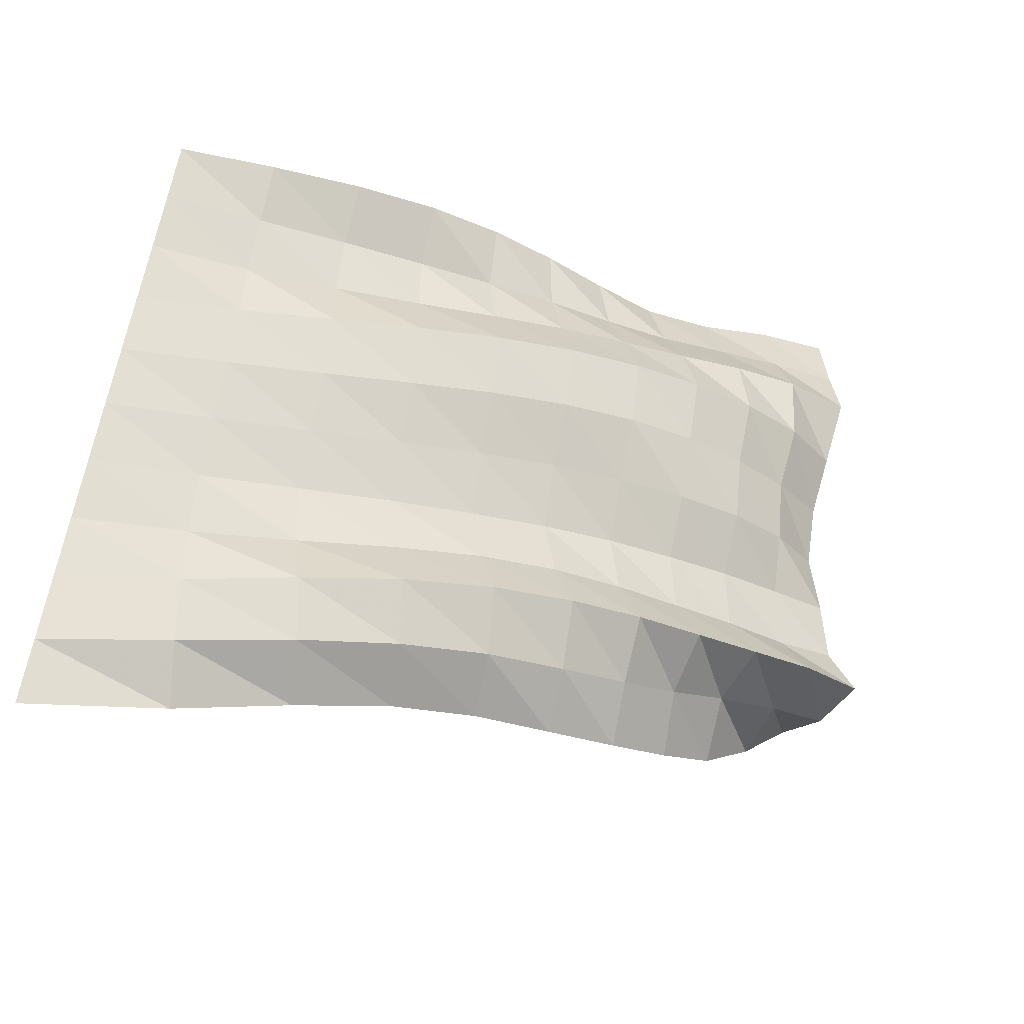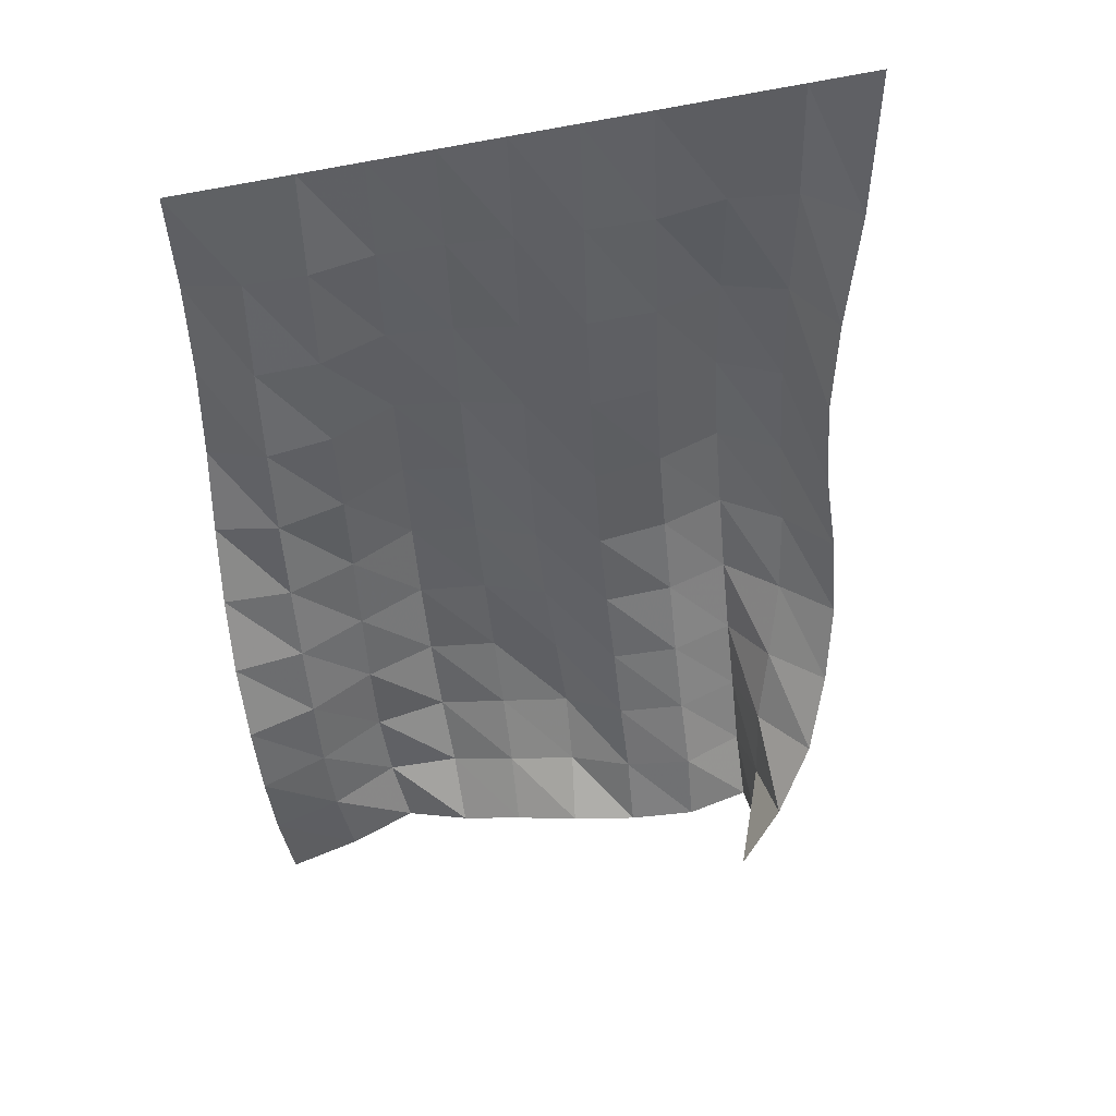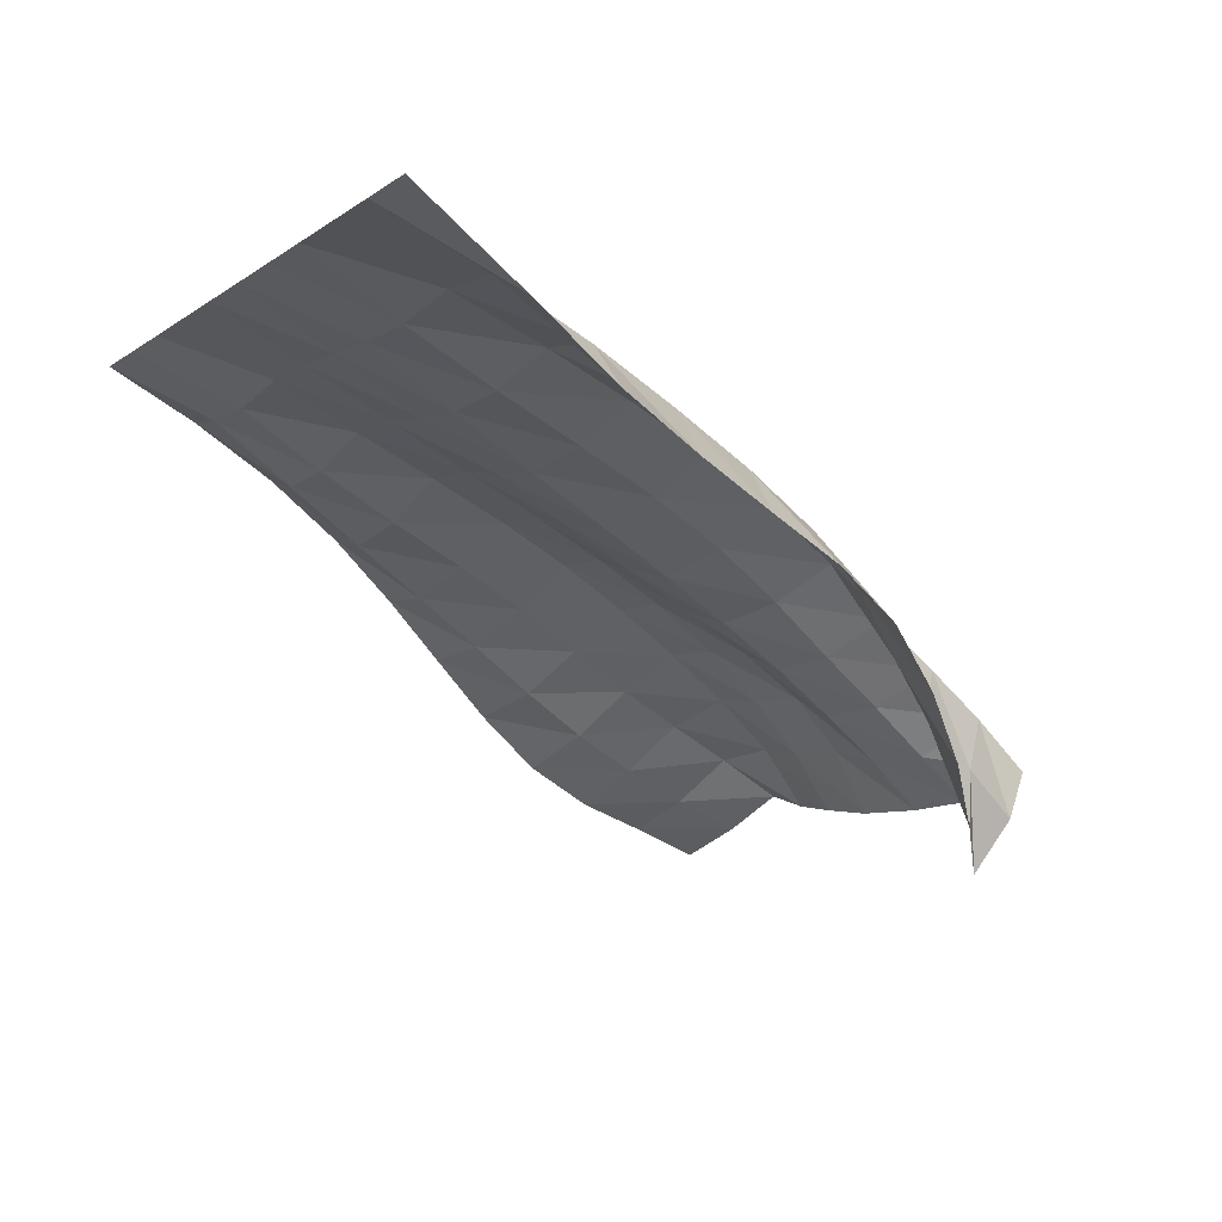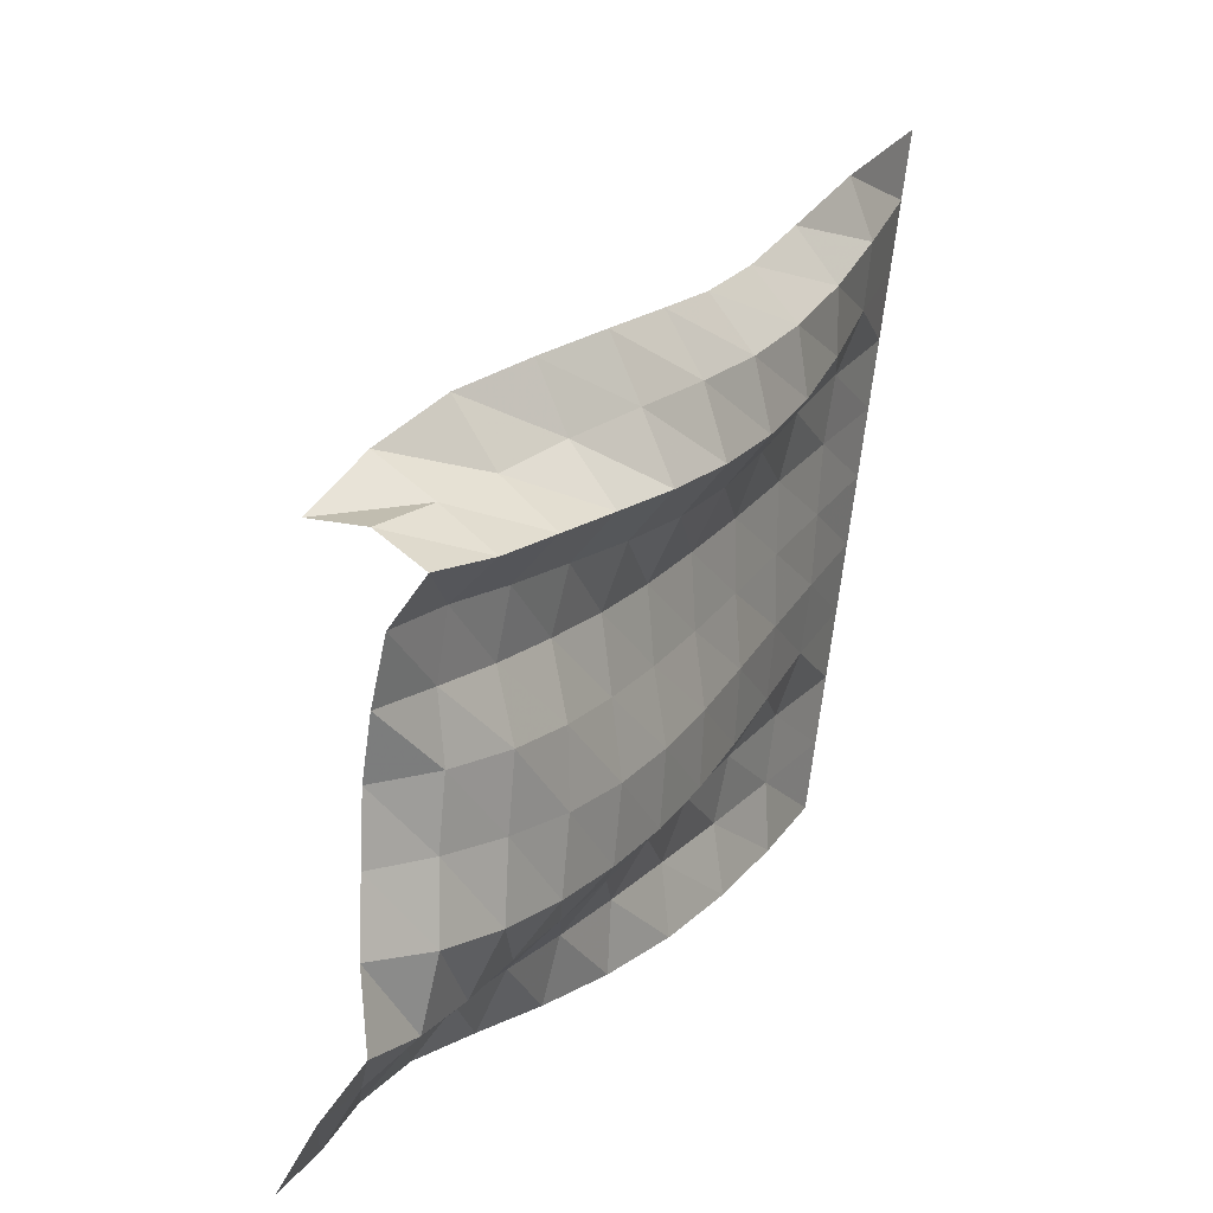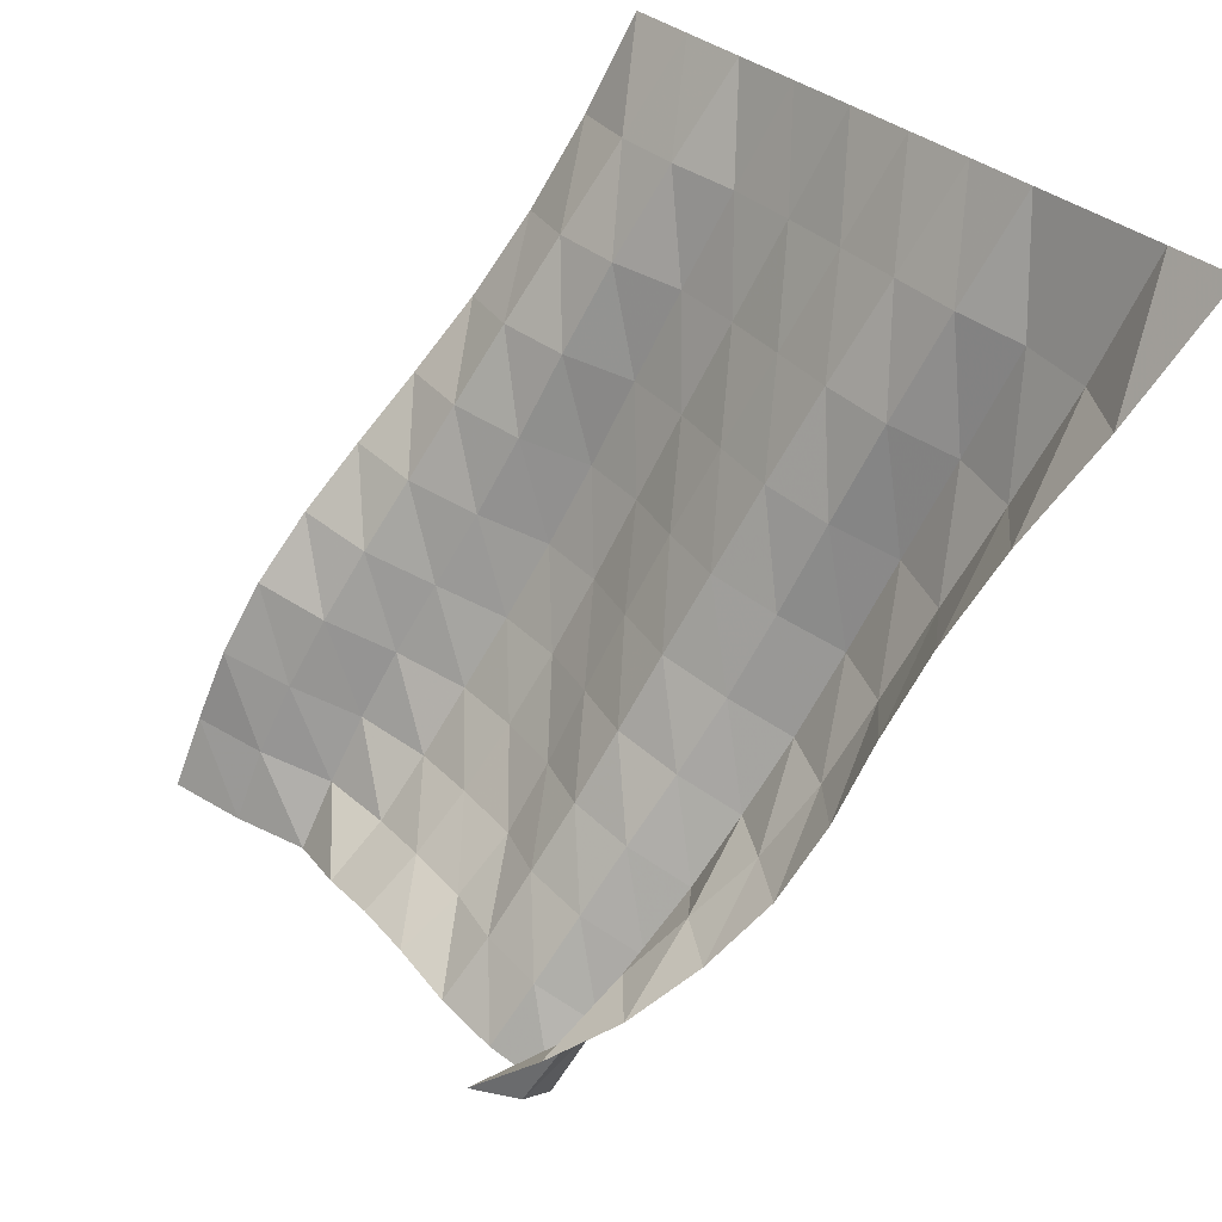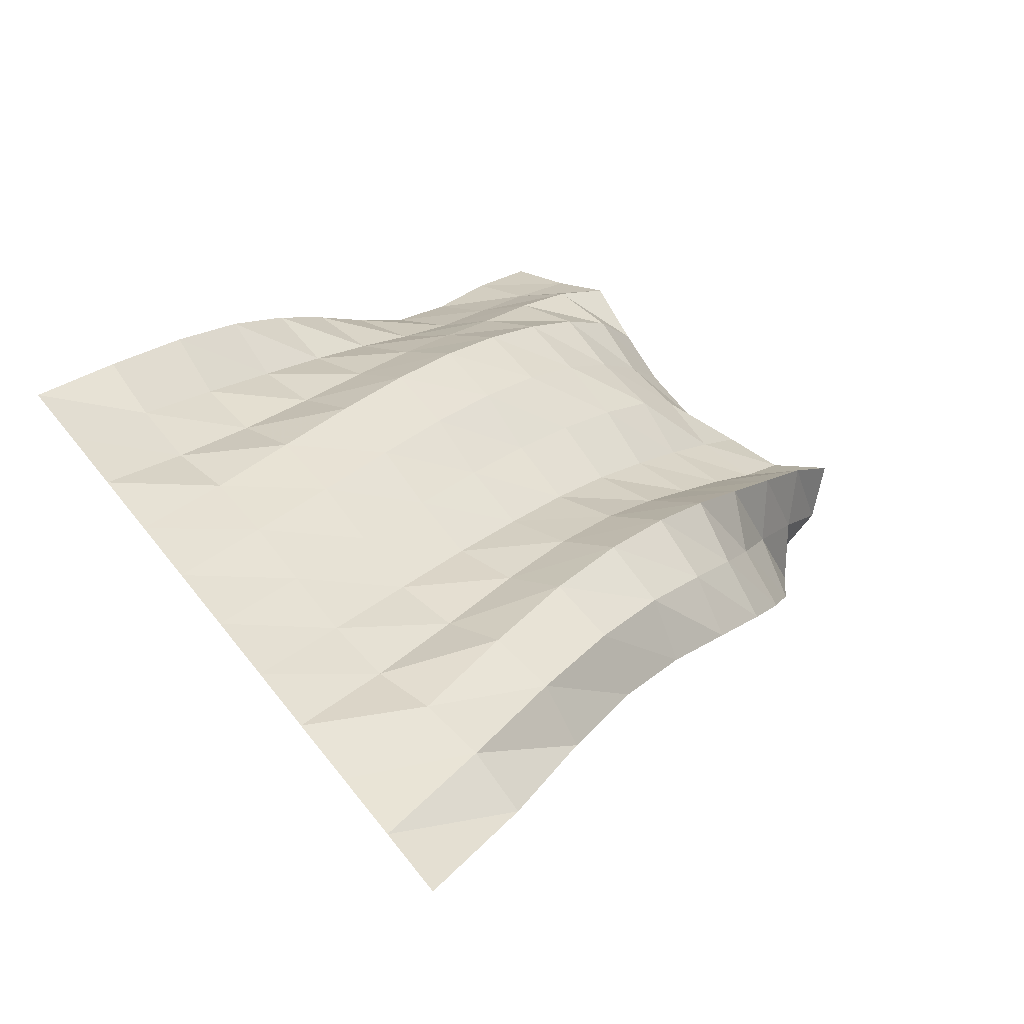
<metadata>
{"format":"obj","ext":"obj","renderer":"f3d","projection":"perspective","resolution":1024,"background":"white","views":[{"elev":57.3,"azim":98.3,"up":"+Y"},{"elev":-22.3,"azim":18.1,"up":"+Y"},{"elev":-8.1,"azim":61.5,"up":"+Y"},{"elev":-78.4,"azim":82.1,"up":"+Z"},{"elev":32.5,"azim":51.0,"up":"+Z"},{"elev":53.7,"azim":53.4,"up":"+Y"}]}
</metadata>
<code>
v  -0.000216  6  -0.000726
v  0.4994  5.999  -0.001595
v  0.9994  5.999  -0.001567
v  1.499  5.999  -0.00172
v  1.999  5.999  -0.001795
v  2.499  5.999  -0.001827
v  2.999  5.999  -0.001867
v  3.499  5.999  -0.001969
v  3.999  5.999  -0.002317
v  4.499  5.999  -0.002656
v  4.999  5.999  -0.001948
v  -0.1674  5.708  -0.6855
v  0.3219  5.619  -0.6678
v  0.8193  5.613  -0.6688
v  1.302  5.716  -0.7173
v  1.802  5.716  -0.7305
v  2.3  5.682  -0.7278
v  2.798  5.649  -0.7286
v  3.291  5.657  -0.7568
v  3.758  5.77  -0.8315
v  4.238  5.753  -0.8875
v  4.659  5.53  -0.9233
v  -0.3433  5.379  -1.336
v  0.1475  5.245  -1.297
v  0.645  5.275  -1.319
v  1.099  5.47  -1.4
v  1.611  5.45  -1.42
v  2.107  5.383  -1.414
v  2.599  5.324  -1.417
v  3.083  5.371  -1.484
v  3.506  5.567  -1.606
v  3.973  5.495  -1.679
v  4.323  5.158  -1.685
v  -0.5135  5.013  -1.917
v  -0.006891  4.891  -1.888
v  0.4816  4.99  -1.949
v  0.9149  5.243  -2.052
v  1.429  5.205  -2.067
v  1.924  5.103  -2.055
v  2.42  5.026  -2.066
v  2.888  5.126  -2.167
v  3.285  5.352  -2.316
v  3.75  5.22  -2.376
v  4.08  4.868  -2.352
v  -0.661  4.613  -2.42
v  -0.1425  4.565  -2.438
v  0.3302  4.739  -2.548
v  0.7504  5.015  -2.667
v  1.265  4.972  -2.678
v  1.76  4.839  -2.654
v  2.266  4.744  -2.666
v  2.724  4.883  -2.795
v  3.114  5.107  -2.963
v  3.583  4.933  -2.993
v  3.932  4.597  -2.944
v  -0.7745  4.205  -2.87
v  -0.2601  4.251  -2.953
v  0.1847  4.489  -3.103
v  0.6052  4.767  -3.242
v  1.126  4.732  -3.252
v  1.624  4.586  -3.218
v  2.132  4.474  -3.22
v  2.596  4.609  -3.359
v  2.981  4.829  -3.543
v  3.456  4.618  -3.537
v  3.846  4.328  -3.486
v  -0.8584  3.8  -3.303
v  -0.3663  3.939  -3.443
v  0.0516  4.223  -3.62
v  0.4827  4.493  -3.774
v  1.012  4.469  -3.784
v  1.52  4.338  -3.752
v  2.022  4.206  -3.737
v  2.493  4.297  -3.858
v  2.868  4.516  -4.057
v  3.31  4.261  -4.001
v  3.731  4.01  -3.971
v  -0.9256  3.429  -3.762
v  -0.4715  3.652  -3.933
v  -0.07114  3.962  -4.115
v  0.3846  4.199  -4.269
v  0.9214  4.17  -4.268
v  1.443  4.088  -4.259
v  1.933  3.925  -4.224
v  2.402  3.969  -4.316
v  2.772  4.192  -4.527
v  3.124  3.865  -4.383
v  3.559  3.616  -4.368
v  -1.028  3.168  -4.279
v  -0.5869  3.411  -4.432
v  -0.1847  3.728  -4.609
v  0.3151  3.885  -4.729
v  0.8537  3.833  -4.699
v  1.378  3.801  -4.727
v  1.845  3.632  -4.68
v  2.32  3.655  -4.766
v  2.686  3.886  -4.984
v  2.934  3.503  -4.767
v  3.341  3.182  -4.713
v  -1.144  2.998  -4.819
v  -0.6775  3.193  -4.936
v  -0.2578  3.494  -5.093
v  0.2748  3.537  -5.146
v  0.7979  3.462  -5.079
v  1.304  3.434  -5.11
v  1.773  3.33  -5.118
v  2.251  3.333  -5.196
v  2.598  3.578  -5.434
v  2.804  3.206  -5.203
v  3.015  2.799  -5.033
v  -1.206  2.808  -5.337
v  -0.7212  2.995  -5.446
v  -0.2662  3.229  -5.55
v  0.2549  3.117  -5.471
v  0.7493  3.056  -5.397
v  1.235  3.004  -5.397
v  1.688  3.006  -5.528
v  2.155  3.04  -5.627
v  2.541  3.233  -5.846
v  2.695  2.891  -5.613
v  2.644  2.504  -5.335
f 1 2 13
f 1 13 12
f 2 3 14
f 2 14 13
f 3 4 15
f 3 15 14
f 4 5 16
f 4 16 15
f 5 6 17
f 5 17 16
f 6 7 18
f 6 18 17
f 7 8 19
f 7 19 18
f 8 9 20
f 8 20 19
f 9 10 21
f 9 21 20
f 10 11 22
f 10 22 21
f 12 13 24
f 12 24 23
f 13 14 25
f 13 25 24
f 14 15 26
f 14 26 25
f 15 16 27
f 15 27 26
f 16 17 28
f 16 28 27
f 17 18 29
f 17 29 28
f 18 19 30
f 18 30 29
f 19 20 31
f 19 31 30
f 20 21 32
f 20 32 31
f 21 22 33
f 21 33 32
f 23 24 35
f 23 35 34
f 24 25 36
f 24 36 35
f 25 26 37
f 25 37 36
f 26 27 38
f 26 38 37
f 27 28 39
f 27 39 38
f 28 29 40
f 28 40 39
f 29 30 41
f 29 41 40
f 30 31 42
f 30 42 41
f 31 32 43
f 31 43 42
f 32 33 44
f 32 44 43
f 34 35 46
f 34 46 45
f 35 36 47
f 35 47 46
f 36 37 48
f 36 48 47
f 37 38 49
f 37 49 48
f 38 39 50
f 38 50 49
f 39 40 51
f 39 51 50
f 40 41 52
f 40 52 51
f 41 42 53
f 41 53 52
f 42 43 54
f 42 54 53
f 43 44 55
f 43 55 54
f 45 46 57
f 45 57 56
f 46 47 58
f 46 58 57
f 47 48 59
f 47 59 58
f 48 49 60
f 48 60 59
f 49 50 61
f 49 61 60
f 50 51 62
f 50 62 61
f 51 52 63
f 51 63 62
f 52 53 64
f 52 64 63
f 53 54 65
f 53 65 64
f 54 55 66
f 54 66 65
f 56 57 68
f 56 68 67
f 57 58 69
f 57 69 68
f 58 59 70
f 58 70 69
f 59 60 71
f 59 71 70
f 60 61 72
f 60 72 71
f 61 62 73
f 61 73 72
f 62 63 74
f 62 74 73
f 63 64 75
f 63 75 74
f 64 65 76
f 64 76 75
f 65 66 77
f 65 77 76
f 67 68 79
f 67 79 78
f 68 69 80
f 68 80 79
f 69 70 81
f 69 81 80
f 70 71 82
f 70 82 81
f 71 72 83
f 71 83 82
f 72 73 84
f 72 84 83
f 73 74 85
f 73 85 84
f 74 75 86
f 74 86 85
f 75 76 87
f 75 87 86
f 76 77 88
f 76 88 87
f 78 79 90
f 78 90 89
f 79 80 91
f 79 91 90
f 80 81 92
f 80 92 91
f 81 82 93
f 81 93 92
f 82 83 94
f 82 94 93
f 83 84 95
f 83 95 94
f 84 85 96
f 84 96 95
f 85 86 97
f 85 97 96
f 86 87 98
f 86 98 97
f 87 88 99
f 87 99 98
f 89 90 101
f 89 101 100
f 90 91 102
f 90 102 101
f 91 92 103
f 91 103 102
f 92 93 104
f 92 104 103
f 93 94 105
f 93 105 104
f 94 95 106
f 94 106 105
f 95 96 107
f 95 107 106
f 96 97 108
f 96 108 107
f 97 98 109
f 97 109 108
f 98 99 110
f 98 110 109
f 100 101 112
f 100 112 111
f 101 102 113
f 101 113 112
f 102 103 114
f 102 114 113
f 103 104 115
f 103 115 114
f 104 105 116
f 104 116 115
f 105 106 117
f 105 117 116
f 106 107 118
f 106 118 117
f 107 108 119
f 107 119 118
f 108 109 120
f 108 120 119
f 109 110 121
f 109 121 120

</code>
